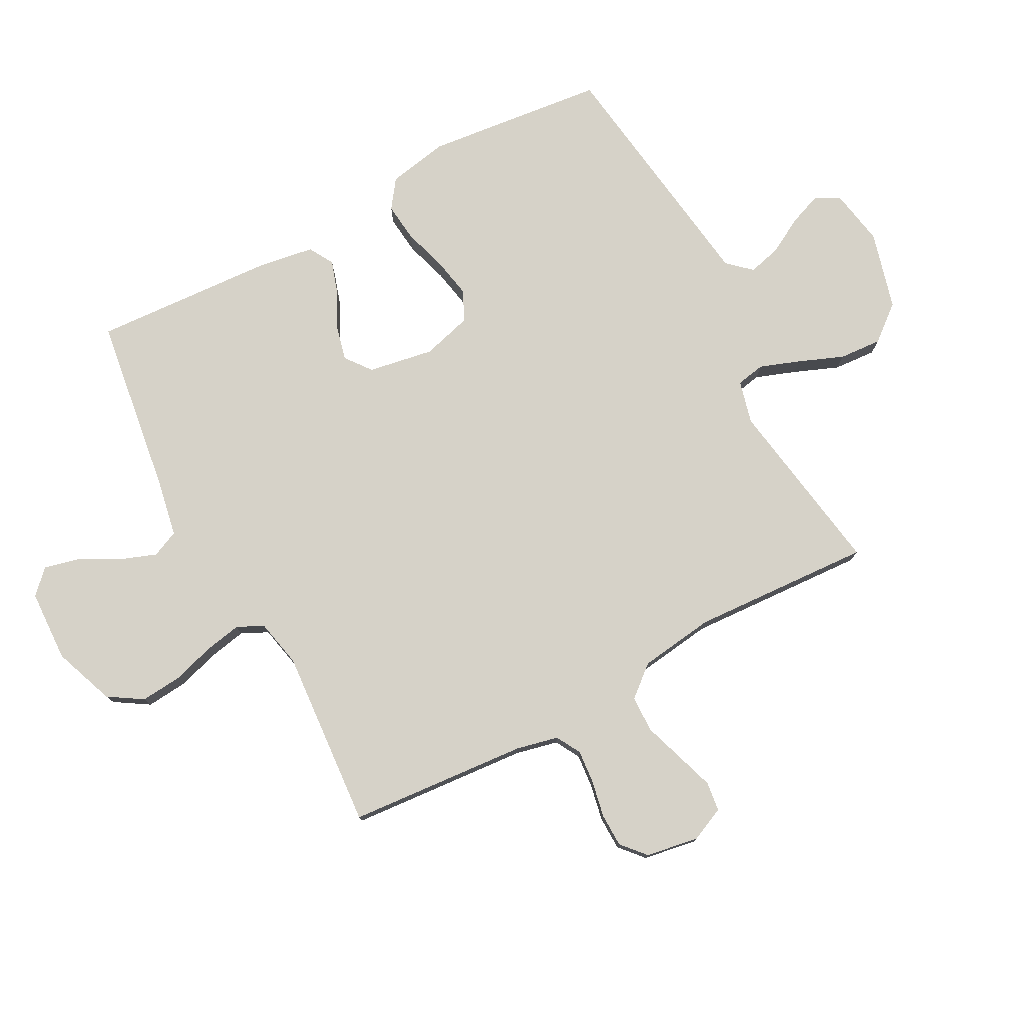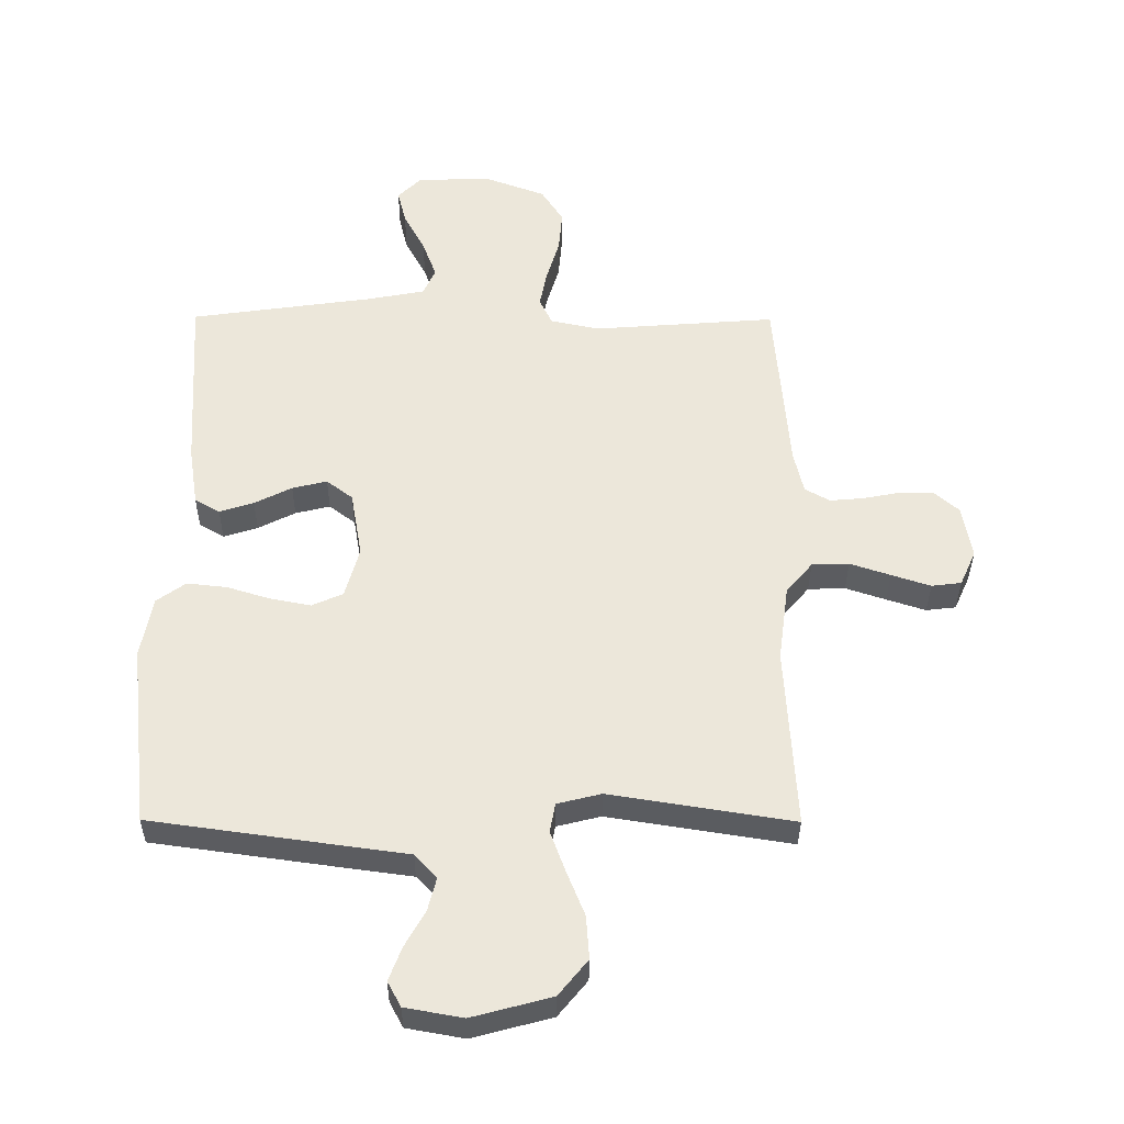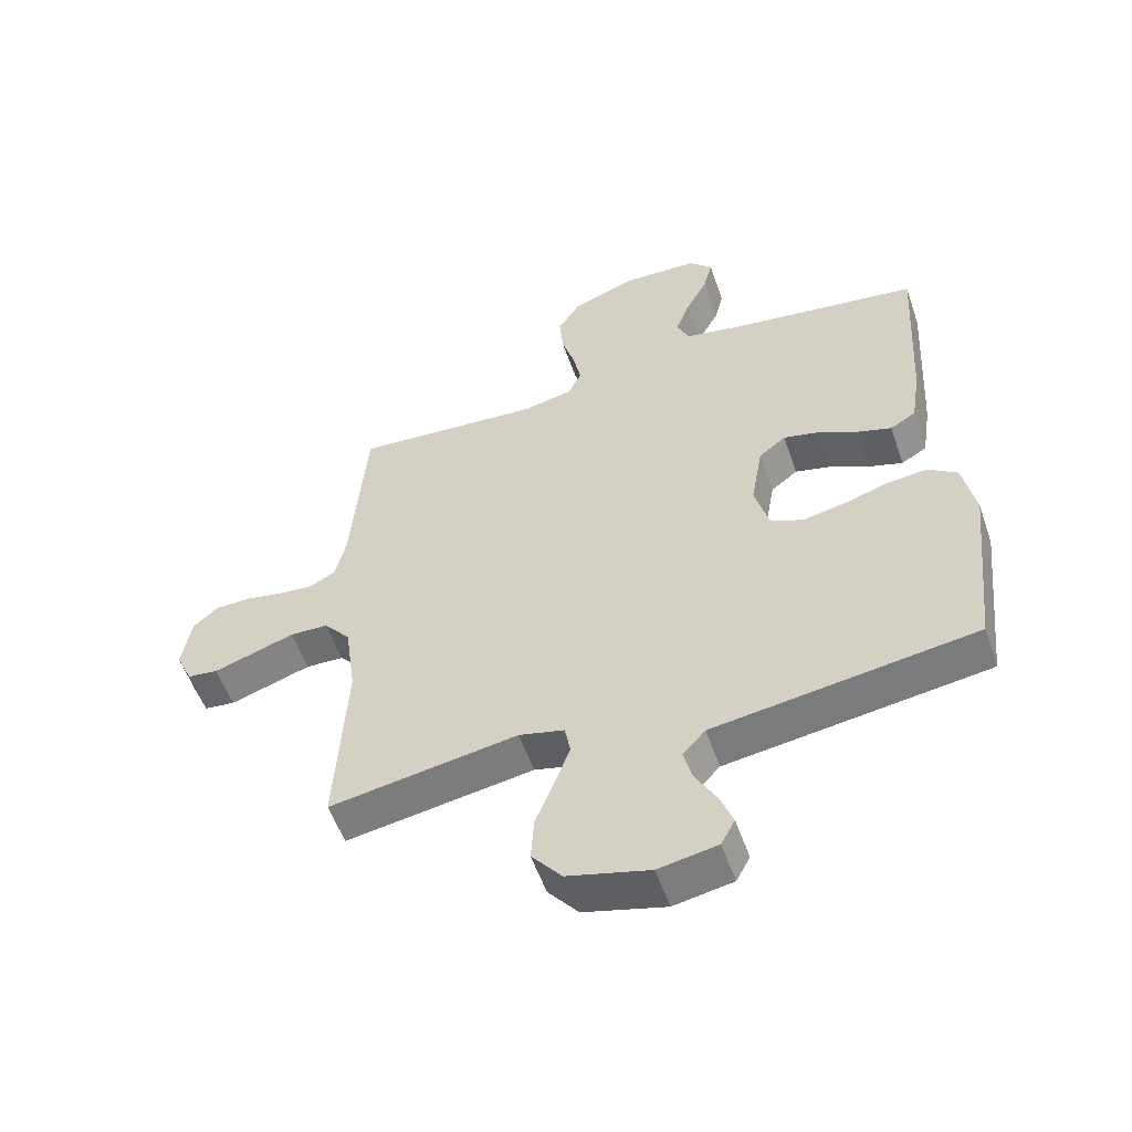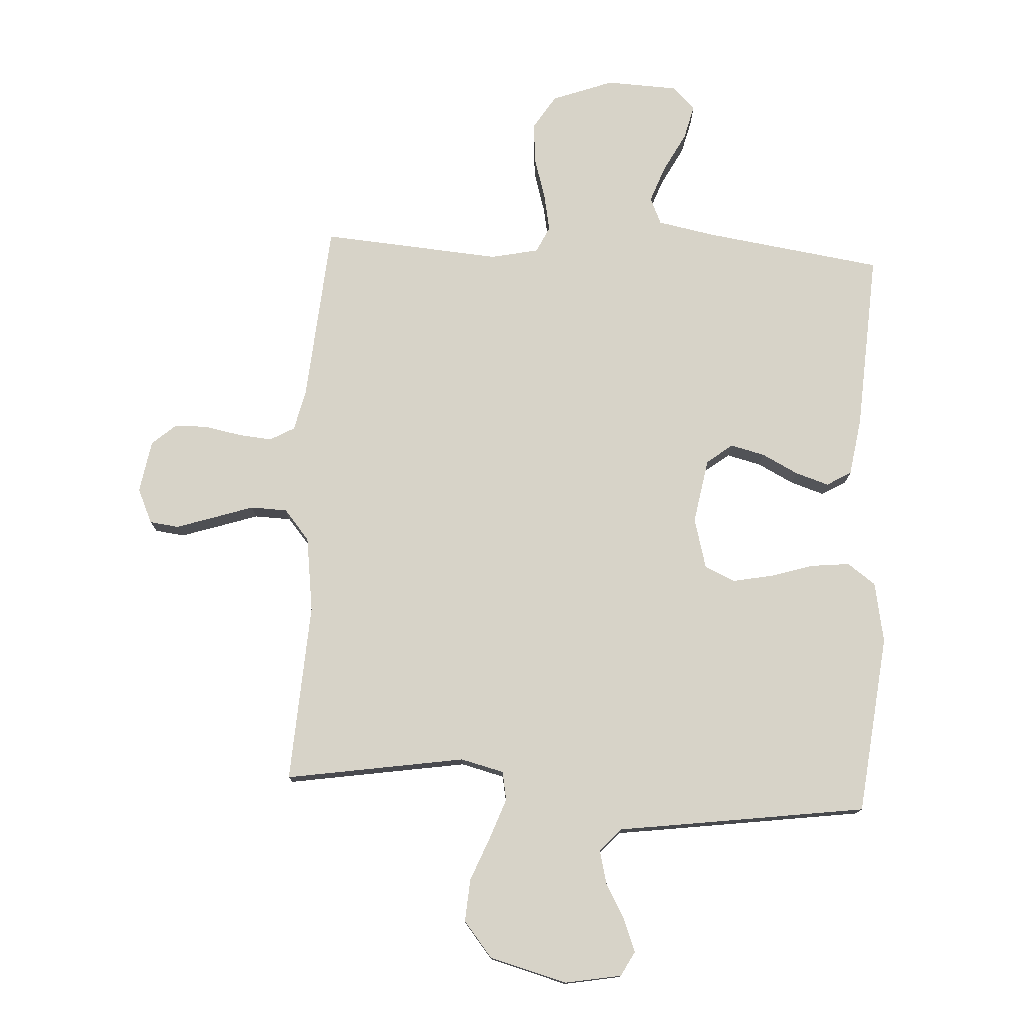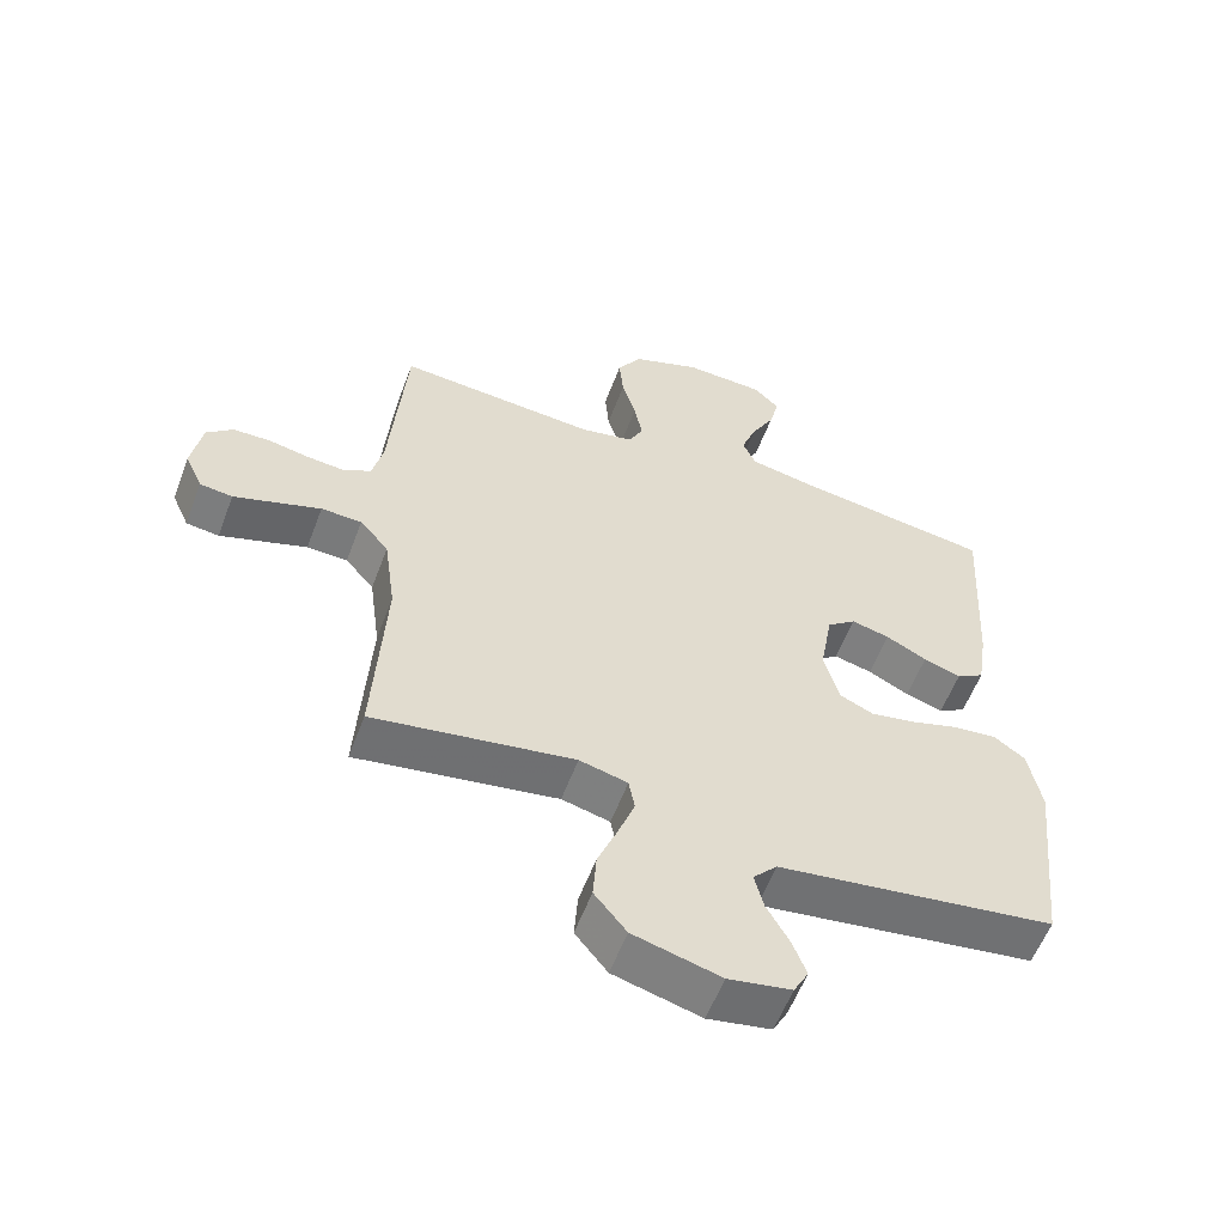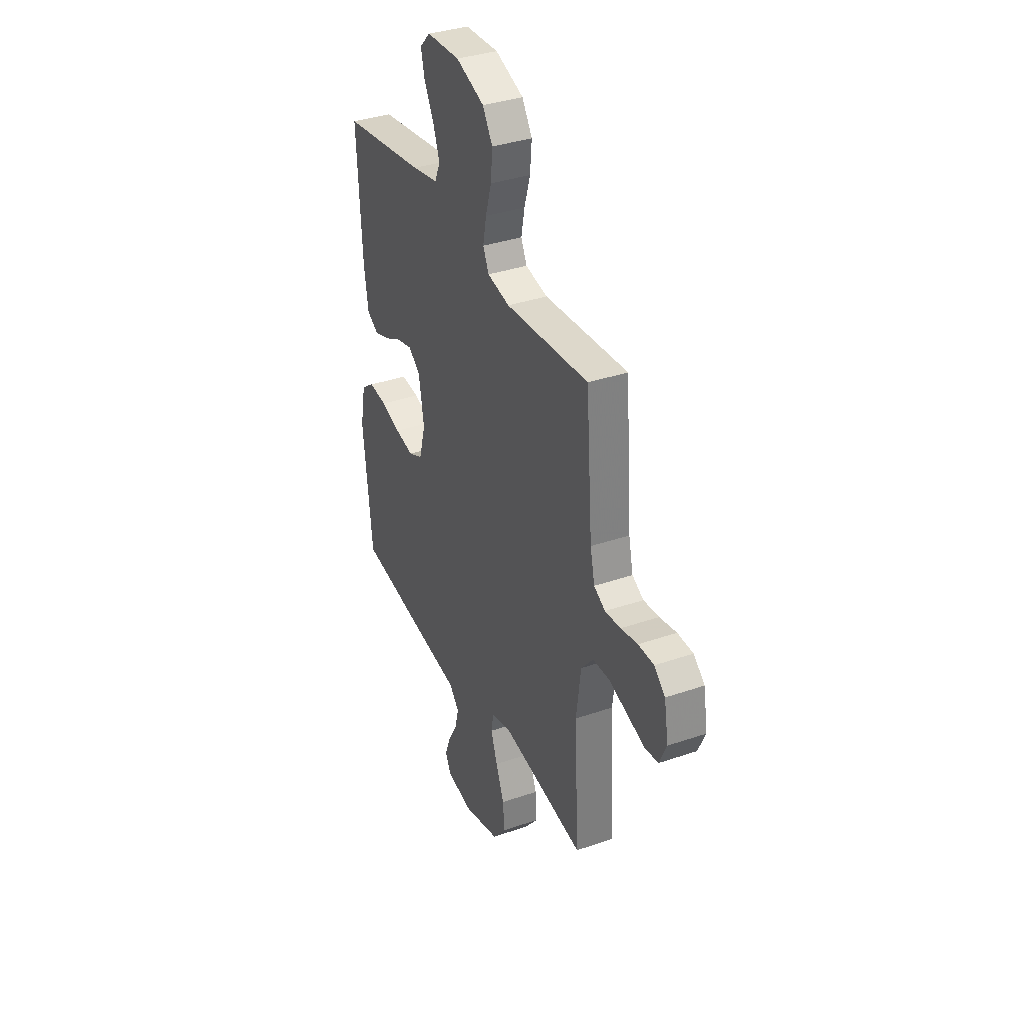
<metadata>
{"format":"obj","ext":"obj","renderer":"f3d","projection":"perspective","resolution":1024,"background":"white","views":[{"elev":77.5,"azim":61.9,"up":"+Y"},{"elev":-35.3,"azim":-0.4,"up":"+Z"},{"elev":-55.3,"azim":-160.9,"up":"+Z"},{"elev":76.7,"azim":-176.8,"up":"+Y"},{"elev":-57.5,"azim":159.5,"up":"+Z"},{"elev":35.7,"azim":65.6,"up":"+Z"}]}
</metadata>
<code>
v 0.5 0.07 0.5
v 0.524 0.07 0.2
v 0.54 0.07 0.13
v 0.581 0.07 0.107
v 0.637 0.07 0.112
v 0.698 0.07 0.124
v 0.754 0.07 0.123
v 0.794 0.07 0.088
v 0.809 0.07 0
v 0.783 0.07 -0.058
v 0.734 0.07 -0.064
v 0.67 0.07 -0.043
v 0.604 0.07 -0.021
v 0.543 0.07 -0.023
v 0.5 0.07 -0.074
v 0.483 0.07 -0.2
v 0.5 0.07 -0.5
v 0.2 0.07 -0.452
v 0.128 0.07 -0.47
v 0.119 0.07 -0.518
v 0.143 0.07 -0.584
v 0.173 0.07 -0.659
v 0.178 0.07 -0.73
v 0.13 0.07 -0.789
v 0 0.07 -0.824
v -0.094 0.07 -0.807
v -0.116 0.07 -0.766
v -0.095 0.07 -0.711
v -0.062 0.07 -0.652
v -0.048 0.07 -0.597
v -0.084 0.07 -0.558
v -0.2 0.07 -0.542
v -0.5 0.07 -0.5
v -0.533 0.07 -0.2
v -0.514 0.07 -0.099
v -0.467 0.07 -0.065
v -0.402 0.07 -0.072
v -0.331 0.07 -0.094
v -0.264 0.07 -0.107
v -0.213 0.07 -0.084
v -0.19 0.07 0
v -0.209 0.07 0.109
v -0.252 0.07 0.142
v -0.309 0.07 0.128
v -0.37 0.07 0.097
v -0.426 0.07 0.079
v -0.467 0.07 0.103
v -0.482 0.07 0.2
v -0.5 0.07 0.5
v -0.2 0.07 0.543
v -0.106 0.07 0.561
v -0.086 0.07 0.606
v -0.109 0.07 0.668
v -0.144 0.07 0.734
v -0.158 0.07 0.791
v -0.12 0.07 0.829
v 0 0.07 0.834
v 0.102 0.07 0.796
v 0.138 0.07 0.739
v 0.132 0.07 0.67
v 0.111 0.07 0.6
v 0.099 0.07 0.538
v 0.12 0.07 0.494
v 0.2 0.07 0.477
v 0.5 0 0.5
v 0.524 0 0.2
v 0.54 0 0.13
v 0.581 0 0.107
v 0.637 0 0.112
v 0.698 0 0.124
v 0.754 0 0.123
v 0.794 0 0.088
v 0.809 0 0
v 0.783 0 -0.058
v 0.734 0 -0.064
v 0.67 0 -0.043
v 0.604 0 -0.021
v 0.543 0 -0.023
v 0.5 0 -0.074
v 0.483 0 -0.2
v 0.5 0 -0.5
v 0.2 0 -0.452
v 0.128 0 -0.47
v 0.119 0 -0.518
v 0.143 0 -0.584
v 0.173 0 -0.659
v 0.178 0 -0.73
v 0.13 0 -0.789
v 0 0 -0.824
v -0.094 0 -0.807
v -0.116 0 -0.766
v -0.095 0 -0.711
v -0.062 0 -0.652
v -0.048 0 -0.597
v -0.084 0 -0.558
v -0.2 0 -0.542
v -0.5 0 -0.5
v -0.533 0 -0.2
v -0.514 0 -0.099
v -0.467 0 -0.065
v -0.402 0 -0.072
v -0.331 0 -0.094
v -0.264 0 -0.107
v -0.213 0 -0.084
v -0.19 0 0
v -0.209 0 0.109
v -0.252 0 0.142
v -0.309 0 0.128
v -0.37 0 0.097
v -0.426 0 0.079
v -0.467 0 0.103
v -0.482 0 0.2
v -0.5 0 0.5
v -0.2 0 0.543
v -0.106 0 0.561
v -0.086 0 0.606
v -0.109 0 0.668
v -0.144 0 0.734
v -0.158 0 0.791
v -0.12 0 0.829
v 0 0 0.834
v 0.102 0 0.796
v 0.138 0 0.739
v 0.132 0 0.67
v 0.111 0 0.6
v 0.099 0 0.538
v 0.12 0 0.494
v 0.2 0 0.477
f 59 60 61
f 58 59 61
f 57 58 61
f 56 57 61
f 55 56 61
f 54 55 61
f 53 54 61
f 52 53 61 62
f 51 52 62 63
f 48 49 50
f 47 48 50
f 46 47 50
f 45 46 50
f 44 45 50
f 50 51 63
f 44 50 63
f 43 44 63
f 36 37 38
f 35 36 38
f 34 35 38
f 33 34 38
f 32 33 38
f 31 32 38
f 30 31 38 39
f 27 28 29
f 26 27 29
f 25 26 29
f 24 25 29
f 23 24 29
f 22 23 29
f 21 22 29
f 20 21 29 30
f 30 39 40
f 20 30 40
f 19 20 40
f 16 17 18
f 19 40 41
f 18 19 41
f 16 18 41
f 15 16 41
f 11 12 13
f 10 11 13
f 9 10 13
f 8 9 13
f 7 8 13
f 6 7 13
f 5 6 13
f 4 5 13 14
f 64 1 2
f 64 2 3
f 63 64 3
f 43 63 3
f 42 43 3
f 15 41 42
f 14 15 42
f 4 14 42
f 3 4 42
f 125 124 123
f 125 123 122
f 125 122 121
f 125 121 120
f 125 120 119
f 125 119 118
f 125 118 117
f 126 125 117 116
f 127 126 116 115
f 114 113 112
f 114 112 111
f 114 111 110
f 114 110 109
f 114 109 108
f 127 115 114
f 127 114 108
f 127 108 107
f 102 101 100
f 102 100 99
f 102 99 98
f 102 98 97
f 102 97 96
f 102 96 95
f 103 102 95 94
f 93 92 91
f 93 91 90
f 93 90 89
f 93 89 88
f 93 88 87
f 93 87 86
f 93 86 85
f 94 93 85 84
f 104 103 94
f 104 94 84
f 104 84 83
f 82 81 80
f 105 104 83
f 105 83 82
f 105 82 80
f 105 80 79
f 77 76 75
f 77 75 74
f 77 74 73
f 77 73 72
f 77 72 71
f 77 71 70
f 77 70 69
f 78 77 69 68
f 66 65 128
f 67 66 128
f 67 128 127
f 67 127 107
f 67 107 106
f 106 105 79
f 106 79 78
f 106 78 68
f 106 68 67
f 1 65 66 2
f 2 66 67 3
f 3 67 68 4
f 4 68 69 5
f 5 69 70 6
f 6 70 71 7
f 7 71 72 8
f 8 72 73 9
f 9 73 74 10
f 10 74 75 11
f 11 75 76 12
f 12 76 77 13
f 13 77 78 14
f 14 78 79 15
f 15 79 80 16
f 16 80 81 17
f 17 81 82 18
f 18 82 83 19
f 19 83 84 20
f 20 84 85 21
f 21 85 86 22
f 22 86 87 23
f 23 87 88 24
f 24 88 89 25
f 25 89 90 26
f 26 90 91 27
f 27 91 92 28
f 28 92 93 29
f 29 93 94 30
f 30 94 95 31
f 31 95 96 32
f 32 96 97 33
f 33 97 98 34
f 34 98 99 35
f 35 99 100 36
f 36 100 101 37
f 37 101 102 38
f 38 102 103 39
f 39 103 104 40
f 40 104 105 41
f 41 105 106 42
f 42 106 107 43
f 43 107 108 44
f 44 108 109 45
f 45 109 110 46
f 46 110 111 47
f 47 111 112 48
f 48 112 113 49
f 49 113 114 50
f 50 114 115 51
f 51 115 116 52
f 52 116 117 53
f 53 117 118 54
f 54 118 119 55
f 55 119 120 56
f 56 120 121 57
f 57 121 122 58
f 58 122 123 59
f 59 123 124 60
f 60 124 125 61
f 61 125 126 62
f 62 126 127 63
f 63 127 128 64
f 64 128 65 1

</code>
